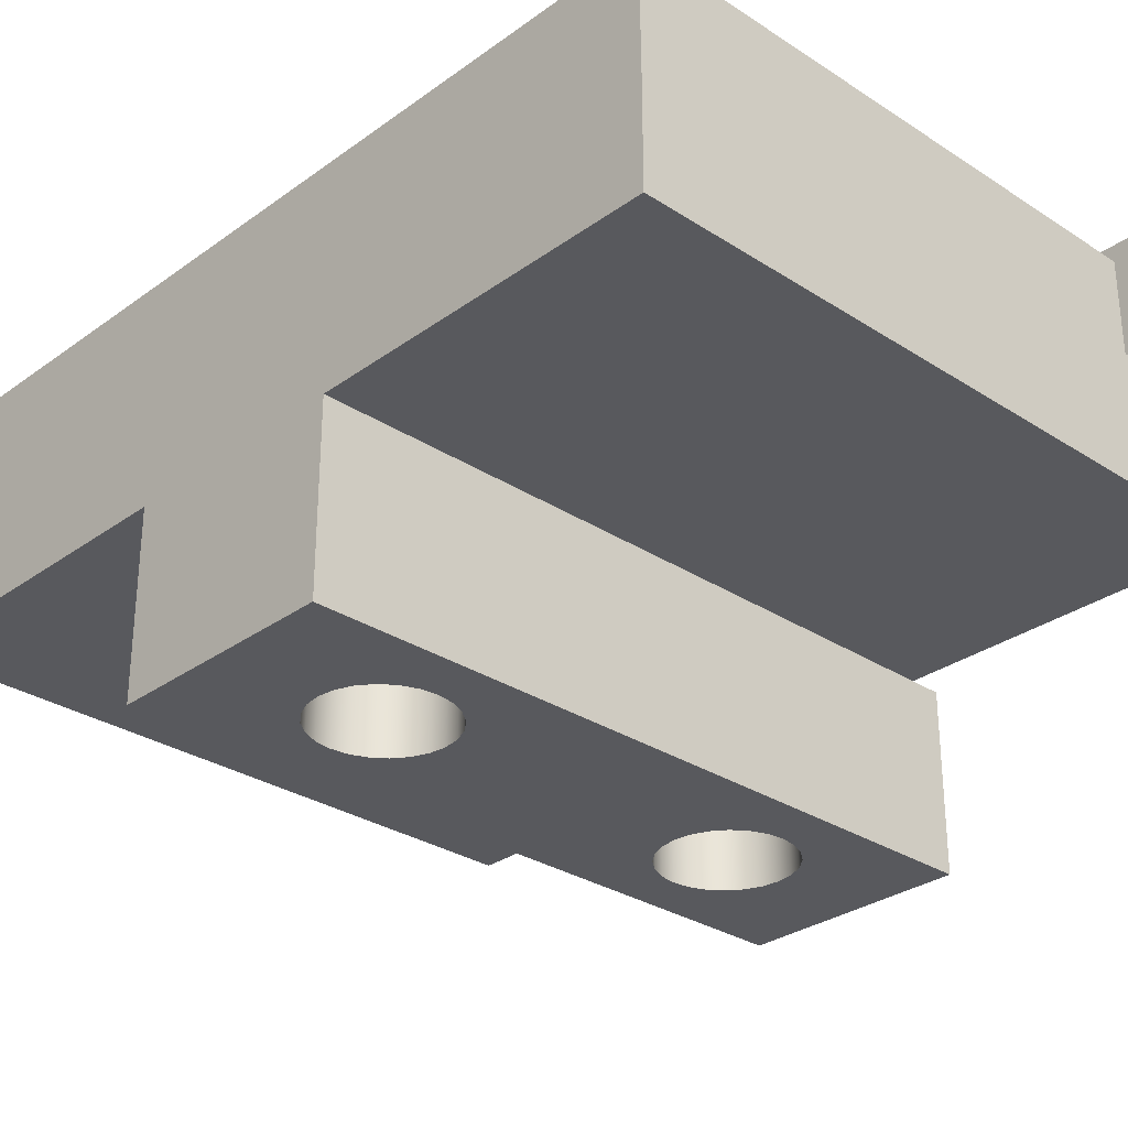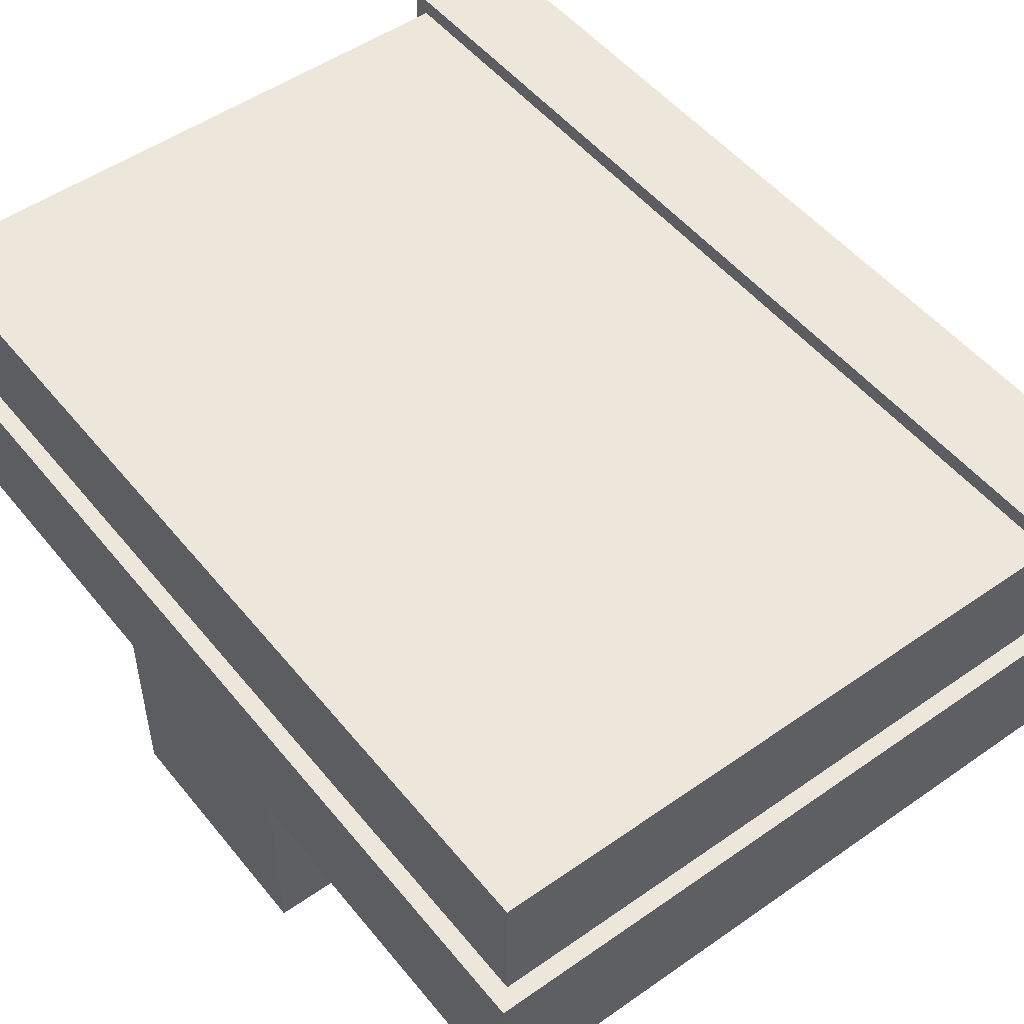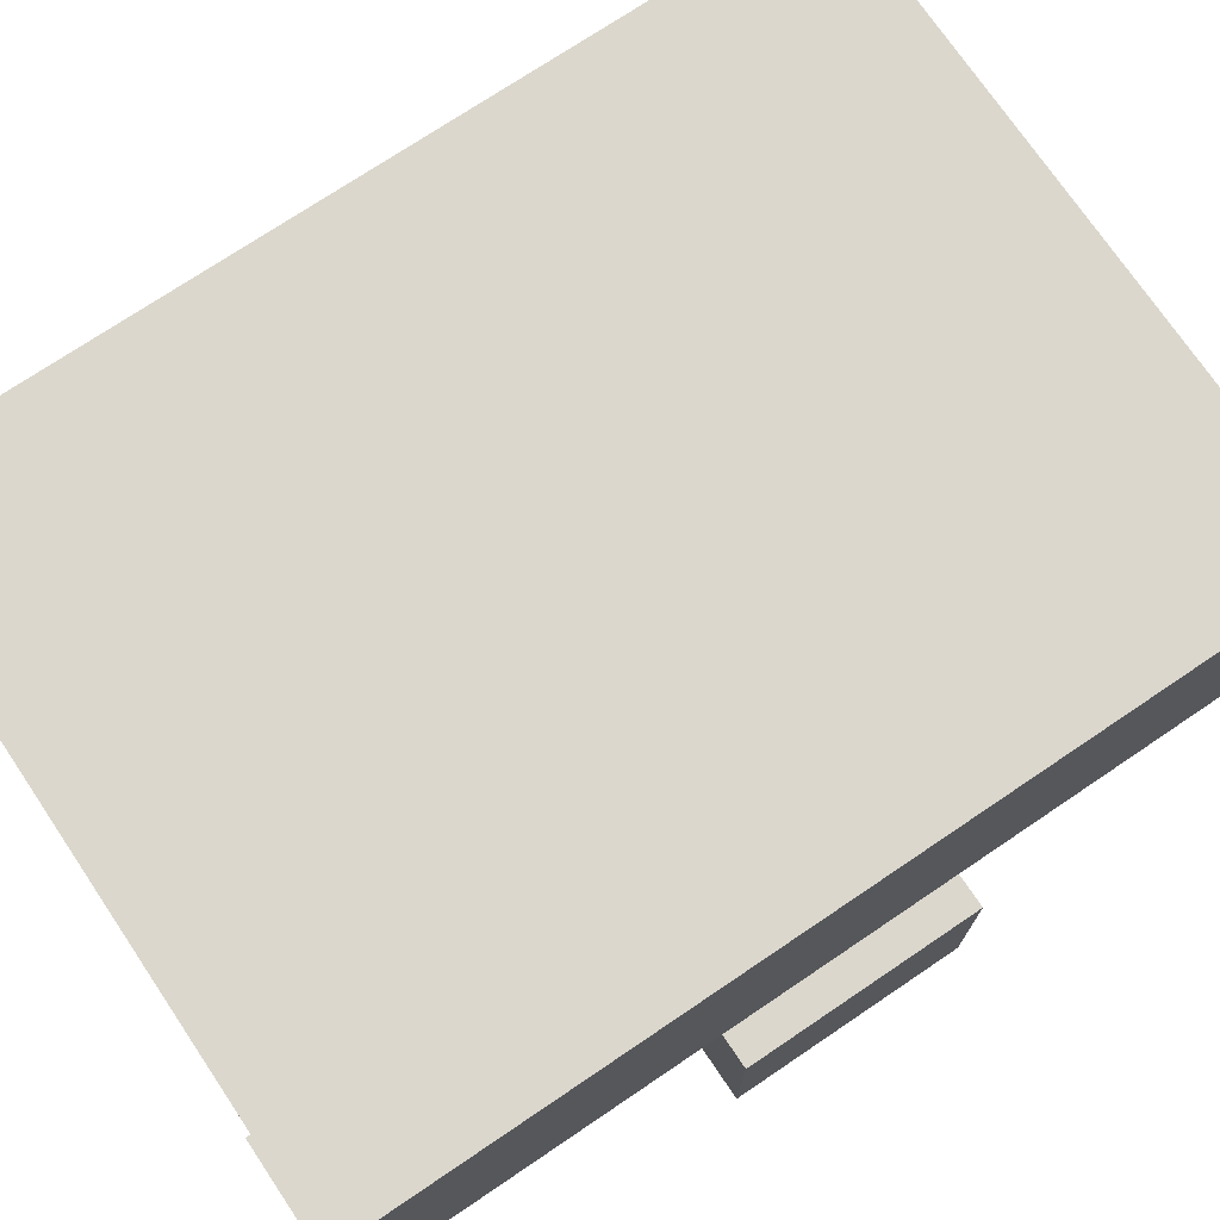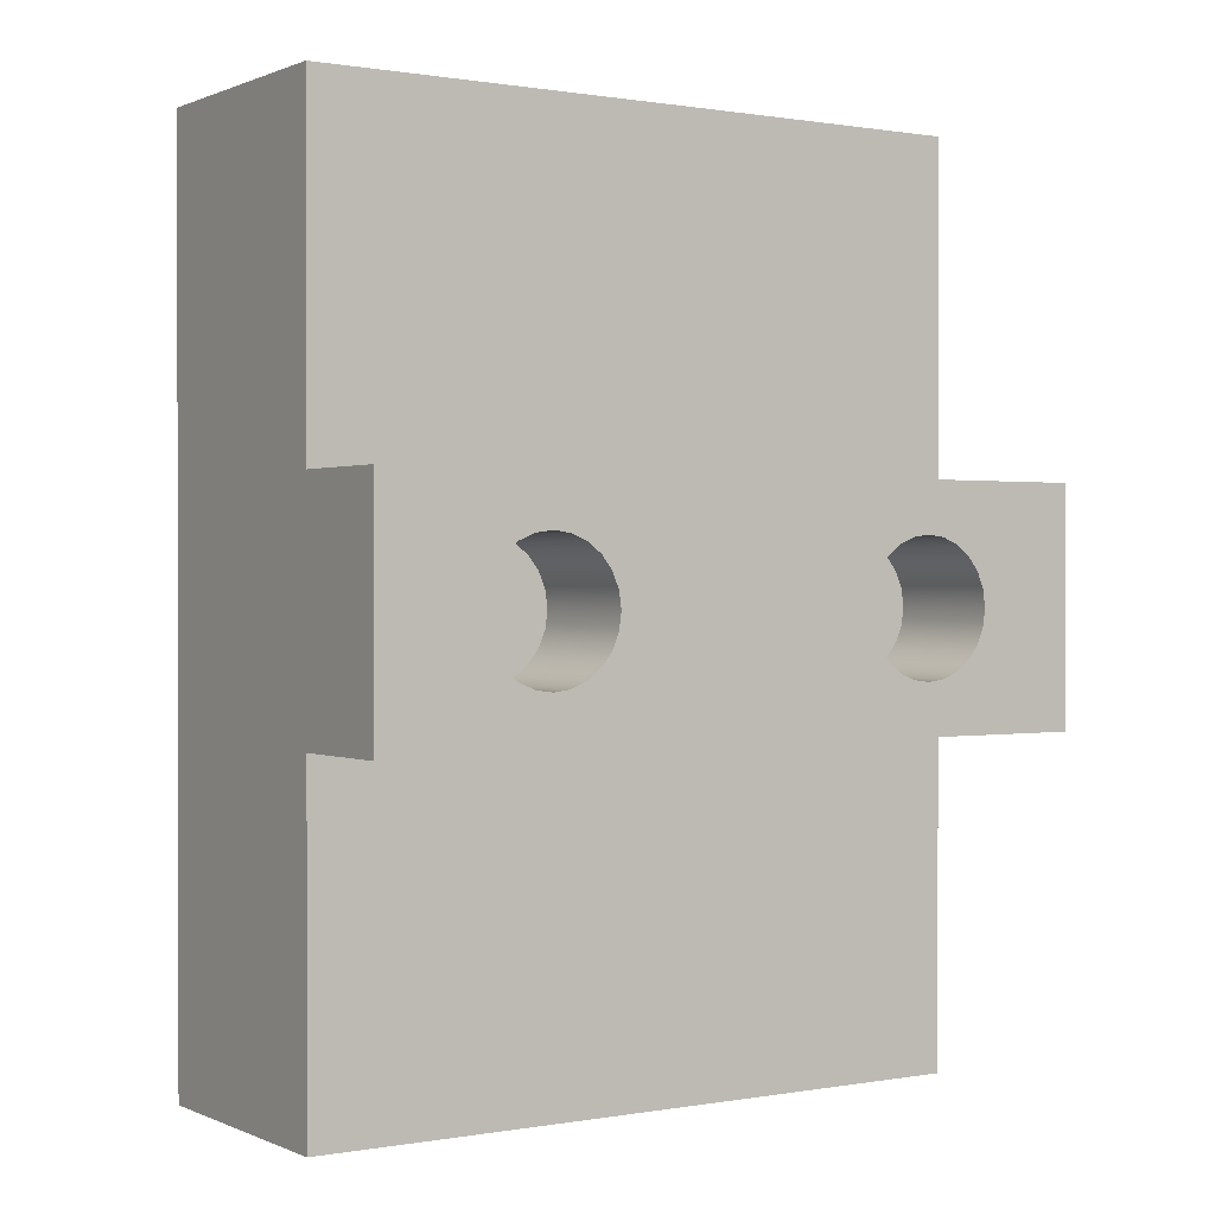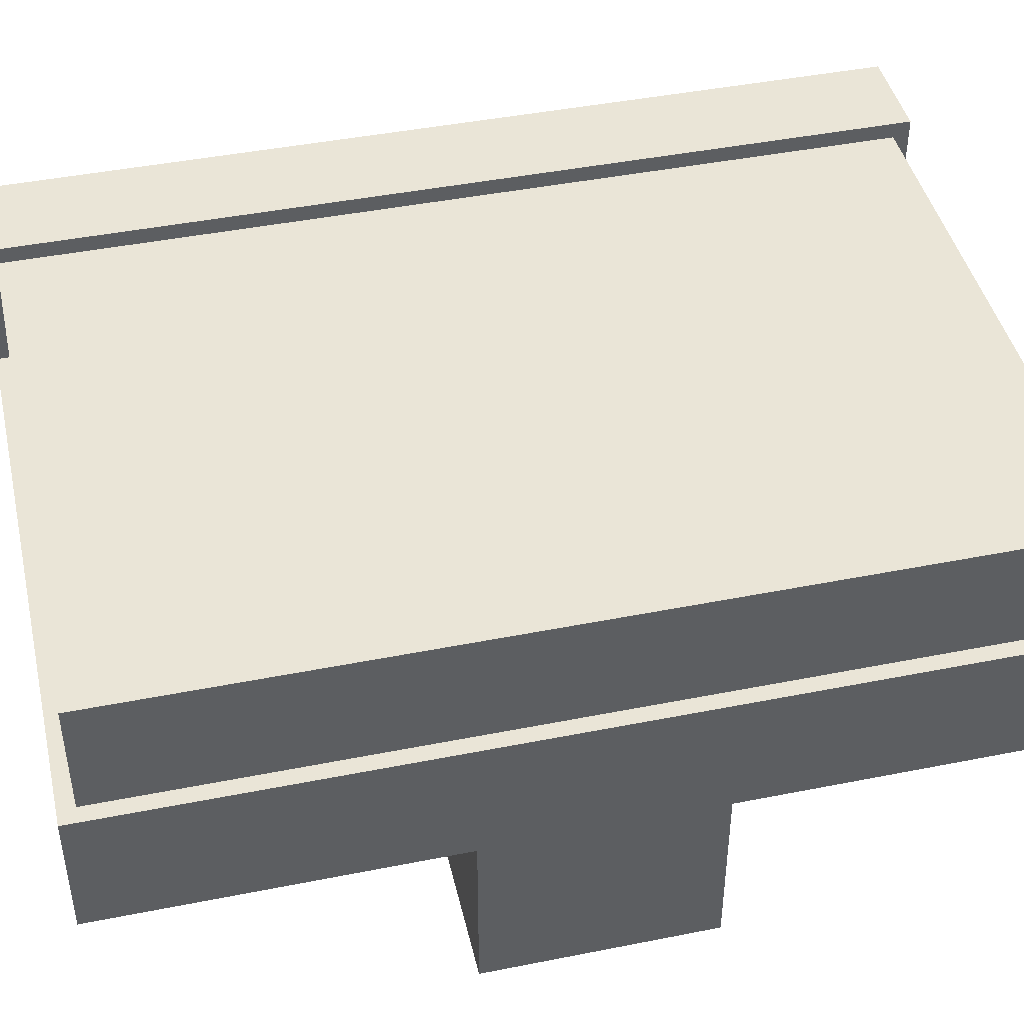
<metadata>
{"format":"obj","ext":"obj","renderer":"f3d","projection":"perspective","resolution":1024,"background":"white","views":[{"elev":-29.8,"azim":136.5,"up":"+Y"},{"elev":50.5,"azim":142.5,"up":"+Y"},{"elev":73.4,"azim":-124.0,"up":"+Y"},{"elev":0.6,"azim":-33.2,"up":"+Z"},{"elev":44.2,"azim":76.9,"up":"+Y"}]}
</metadata>
<code>
v 0.635 -0.635 -4.445
v 0.6566 -0.635 -4.281
v 0.7201 -0.635 -4.128
v 0.821 -0.635 -3.996
v 0.9525 -0.635 -3.895
v 1.106 -0.635 -3.832
v 1.27 -0.635 -3.81
v 1.434 -0.635 -3.832
v 1.587 -0.635 -3.895
v 1.719 -0.635 -3.996
v 1.82 -0.635 -4.128
v 1.883 -0.635 -4.281
v 1.905 -0.635 -4.445
v 1.883 -0.635 -4.609
v 1.82 -0.635 -4.762
v 1.719 -0.635 -4.894
v 1.587 -0.635 -4.995
v 1.434 -0.635 -5.058
v 1.27 -0.635 -5.08
v 1.106 -0.635 -5.058
v 0.9525 -0.635 -4.995
v 0.821 -0.635 -4.894
v 0.7201 -0.635 -4.762
v 0.6566 -0.635 -4.609
v 0.635 -1.746 -4.445
v 0.6566 -1.746 -4.609
v 0.7201 -1.746 -4.762
v 0.821 -1.746 -4.894
v 0.9525 -1.746 -4.995
v 1.106 -1.746 -5.058
v 1.27 -1.746 -5.08
v 1.434 -1.746 -5.058
v 1.587 -1.746 -4.995
v 1.719 -1.746 -4.894
v 1.82 -1.746 -4.762
v 1.883 -1.746 -4.609
v 1.905 -1.746 -4.445
v 1.883 -1.746 -4.281
v 1.82 -1.746 -4.128
v 1.719 -1.746 -3.996
v 1.587 -1.746 -3.895
v 1.434 -1.746 -3.832
v 1.27 -1.746 -3.81
v 1.106 -1.746 -3.832
v 0.9525 -1.746 -3.895
v 0.821 -1.746 -3.996
v 0.7201 -1.746 -4.128
v 0.6566 -1.746 -4.281
v 0.635 -0.635 -4.445
v 0.635 -1.746 -4.445
v 0.635 -0.635 -4.445
v 0.6566 -0.635 -4.609
v 0.7201 -0.635 -4.762
v 0.821 -0.635 -4.894
v 0.9525 -0.635 -4.995
v 1.106 -0.635 -5.058
v 1.27 -0.635 -5.08
v 1.434 -0.635 -5.058
v 1.587 -0.635 -4.995
v 1.719 -0.635 -4.894
v 1.82 -0.635 -4.762
v 1.883 -0.635 -4.609
v 1.905 -0.635 -4.445
v 1.883 -0.635 -4.281
v 1.82 -0.635 -4.128
v 1.719 -0.635 -3.996
v 1.587 -0.635 -3.895
v 1.434 -0.635 -3.832
v 1.27 -0.635 -3.81
v 1.106 -0.635 -3.832
v 0.9525 -0.635 -3.895
v 0.821 -0.635 -3.996
v 0.7201 -0.635 -4.128
v 0.6566 -0.635 -4.281
v 4.445 -0.635 -4.445
v 4.467 -0.635 -4.281
v 4.53 -0.635 -4.128
v 4.631 -0.635 -3.996
v 4.762 -0.635 -3.895
v 4.916 -0.635 -3.832
v 5.08 -0.635 -3.81
v 5.244 -0.635 -3.832
v 5.398 -0.635 -3.895
v 5.529 -0.635 -3.996
v 5.63 -0.635 -4.128
v 5.693 -0.635 -4.281
v 5.715 -0.635 -4.445
v 5.693 -0.635 -4.609
v 5.63 -0.635 -4.762
v 5.529 -0.635 -4.894
v 5.398 -0.635 -4.995
v 5.244 -0.635 -5.058
v 5.08 -0.635 -5.08
v 4.916 -0.635 -5.058
v 4.762 -0.635 -4.995
v 4.631 -0.635 -4.894
v 4.53 -0.635 -4.762
v 4.467 -0.635 -4.609
v 4.445 -1.746 -4.445
v 4.467 -1.746 -4.609
v 4.53 -1.746 -4.762
v 4.631 -1.746 -4.894
v 4.762 -1.746 -4.995
v 4.916 -1.746 -5.058
v 5.08 -1.746 -5.08
v 5.244 -1.746 -5.058
v 5.398 -1.746 -4.995
v 5.529 -1.746 -4.894
v 5.63 -1.746 -4.762
v 5.693 -1.746 -4.609
v 5.715 -1.746 -4.445
v 5.693 -1.746 -4.281
v 5.63 -1.746 -4.128
v 5.529 -1.746 -3.996
v 5.398 -1.746 -3.895
v 5.244 -1.746 -3.832
v 5.08 -1.746 -3.81
v 4.916 -1.746 -3.832
v 4.762 -1.746 -3.895
v 4.631 -1.746 -3.996
v 4.53 -1.746 -4.128
v 4.467 -1.746 -4.281
v 4.445 -0.635 -4.445
v 4.445 -1.746 -4.445
v 4.445 -0.635 -4.445
v 4.467 -0.635 -4.609
v 4.53 -0.635 -4.762
v 4.631 -0.635 -4.894
v 4.762 -0.635 -4.995
v 4.916 -0.635 -5.058
v 5.08 -0.635 -5.08
v 5.244 -0.635 -5.058
v 5.398 -0.635 -4.995
v 5.529 -0.635 -4.894
v 5.63 -0.635 -4.762
v 5.693 -0.635 -4.609
v 5.715 -0.635 -4.445
v 5.693 -0.635 -4.281
v 5.63 -0.635 -4.128
v 5.529 -0.635 -3.996
v 5.398 -0.635 -3.895
v 5.244 -0.635 -3.832
v 5.08 -0.635 -3.81
v 4.916 -0.635 -3.832
v 4.762 -0.635 -3.895
v 4.631 -0.635 -3.996
v 4.53 -0.635 -4.128
v 4.467 -0.635 -4.281
v -0.3175 0 -5.556
v 0 0 -5.556
v 6.668 0 -5.556
v 6.668 -1.746 -5.556
v -0.3175 -1.746 -5.556
v -0.3175 0 -3.334
v -0.3175 0 -5.556
v -0.3175 -1.746 -5.556
v -0.3175 -1.746 -3.334
v 6.668 0 -3.334
v 0 0 -3.334
v -0.3175 0 -3.334
v -0.3175 -1.746 -3.334
v 6.668 -1.746 -3.334
v 0.635 -1.746 -4.445
v 0.6566 -1.746 -4.281
v 0.7201 -1.746 -4.128
v 0.821 -1.746 -3.996
v 0.9525 -1.746 -3.895
v 1.106 -1.746 -3.832
v 1.27 -1.746 -3.81
v 1.434 -1.746 -3.832
v 1.587 -1.746 -3.895
v 1.719 -1.746 -3.996
v 1.82 -1.746 -4.128
v 1.883 -1.746 -4.281
v 1.905 -1.746 -4.445
v 1.883 -1.746 -4.609
v 1.82 -1.746 -4.762
v 1.719 -1.746 -4.894
v 1.587 -1.746 -4.995
v 1.434 -1.746 -5.058
v 1.27 -1.746 -5.08
v 1.106 -1.746 -5.058
v 0.9525 -1.746 -4.995
v 0.821 -1.746 -4.894
v 0.7201 -1.746 -4.762
v 0.6566 -1.746 -4.609
v 4.445 -1.746 -4.445
v 4.467 -1.746 -4.281
v 4.53 -1.746 -4.128
v 4.631 -1.746 -3.996
v 4.762 -1.746 -3.895
v 4.916 -1.746 -3.832
v 5.08 -1.746 -3.81
v 5.244 -1.746 -3.832
v 5.398 -1.746 -3.895
v 5.529 -1.746 -3.996
v 5.63 -1.746 -4.128
v 5.693 -1.746 -4.281
v 5.715 -1.746 -4.445
v 5.693 -1.746 -4.609
v 5.63 -1.746 -4.762
v 5.529 -1.746 -4.894
v 5.398 -1.746 -4.995
v 5.244 -1.746 -5.058
v 5.08 -1.746 -5.08
v 4.916 -1.746 -5.058
v 4.762 -1.746 -4.995
v 4.631 -1.746 -4.894
v 4.53 -1.746 -4.762
v 4.467 -1.746 -4.609
v 6.668 -1.746 -5.556
v 6.668 -1.746 -3.334
v -0.3175 -1.746 -3.334
v -0.3175 -1.746 -5.556
v 0 0 -3.334
v 0 0 -5.556
v -0.3175 0 -5.556
v -0.3175 0 -3.334
v 0 0 -3.334
v 6.668 0 -3.334
v 6.668 0 0
v 0 0 0
v 6.668 0 -5.556
v 0 0 -5.556
v 0 0 -8.89
v 6.668 0 -8.89
v 6.509 1.27 -0.1587
v 6.509 2.381 -0.1587
v 0.9525 2.381 -0.1587
v 0.9525 1.27 -0.1587
v 6.509 2.381 -0.1587
v 6.509 2.381 -8.731
v 0.9525 2.381 -8.731
v 0.9525 2.381 -0.1587
v 6.509 2.381 -8.731
v 6.509 1.27 -8.731
v 0.9525 1.27 -8.731
v 0.9525 2.381 -8.731
v 0.9525 1.27 -8.731
v 0.9525 1.27 -8.89
v 0.9525 2.54 -8.89
v 0.9525 2.54 0
v 0.9525 1.27 0
v 0.9525 1.27 -0.1587
v 0.9525 2.381 -0.1587
v 0.9525 2.381 -8.731
v 6.668 1.27 0
v 0.9525 1.27 0
v 0.9525 2.54 0
v 0 2.54 0
v 0 0 0
v 6.668 0 0
v 6.668 1.27 0
v 6.668 1.27 -8.89
v 0.9525 1.27 -8.89
v 0.9525 1.27 -8.731
v 6.509 1.27 -8.731
v 6.509 1.27 -0.1587
v 0.9525 1.27 -0.1587
v 0.9525 1.27 0
v 0.9525 2.54 0
v 0.9525 2.54 -8.89
v 0 2.54 -8.89
v 0 2.54 0
v 0.9525 2.54 -8.89
v 0.9525 1.27 -8.89
v 6.668 1.27 -8.89
v 6.668 0 -8.89
v 0 0 -8.89
v 0 2.54 -8.89
v 6.509 2.381 -0.1587
v 6.509 1.27 -0.1587
v 6.509 1.27 -8.731
v 6.509 2.381 -8.731
v 6.668 1.27 -8.89
v 6.668 1.27 0
v 6.668 0 0
v 6.668 0 -3.334
v 6.668 -1.746 -3.334
v 6.668 -1.746 -5.556
v 6.668 0 -5.556
v 6.668 0 -8.89
v 0 0 -8.89
v 0 0 -5.556
v 0 0 -3.334
v 0 0 0
v 0 2.54 0
v 0 2.54 -8.89
g 4308c8e8-e2ab-11ea-85a1-54bf646e7e1f
f 2 48 1
f 1 48 50
f 49 25 24
f 24 25 26
f 24 26 27
f 2 3 48
f 48 3 47
f 47 3 4
f 47 4 46
f 46 4 5
f 46 5 45
f 45 5 6
f 45 6 44
f 44 6 7
f 44 7 43
f 43 7 8
f 43 8 42
f 42 8 9
f 42 9 41
f 41 9 10
f 41 10 40
f 40 10 11
f 40 11 39
f 39 11 12
f 39 12 38
f 38 12 13
f 38 13 37
f 37 13 14
f 37 14 36
f 36 14 15
f 36 15 35
f 35 15 16
f 35 16 34
f 34 16 17
f 34 17 33
f 33 17 18
f 33 18 32
f 32 18 19
f 32 19 31
f 31 19 20
f 31 20 30
f 30 20 21
f 30 21 29
f 29 21 22
f 29 22 28
f 28 22 23
f 28 23 27
f 27 23 24
g 430c4bb4-e2ab-11ea-98f3-54bf646e7e1f
f 52 62 51
f 51 62 63
f 51 63 74
f 74 63 64
f 74 64 73
f 73 64 65
f 73 65 72
f 72 65 66
f 72 66 71
f 71 66 67
f 71 67 70
f 70 67 68
f 70 68 69
f 62 52 61
f 61 52 53
f 61 53 60
f 60 53 54
f 60 54 59
f 59 54 55
f 59 55 58
f 58 55 56
f 58 56 57
g 430f590c-e2ab-11ea-ad83-54bf646e7e1f
f 76 122 75
f 75 122 124
f 123 99 98
f 98 99 100
f 98 100 101
f 76 77 122
f 122 77 121
f 121 77 78
f 121 78 120
f 120 78 79
f 120 79 119
f 119 79 80
f 119 80 118
f 118 80 81
f 118 81 117
f 117 81 82
f 117 82 116
f 116 82 83
f 116 83 115
f 115 83 84
f 115 84 114
f 114 84 85
f 114 85 113
f 113 85 86
f 113 86 112
f 112 86 87
f 112 87 111
f 111 87 88
f 111 88 110
f 110 88 89
f 110 89 109
f 109 89 90
f 109 90 108
f 108 90 91
f 108 91 107
f 107 91 92
f 107 92 106
f 106 92 93
f 106 93 105
f 105 93 94
f 105 94 104
f 104 94 95
f 104 95 103
f 103 95 96
f 103 96 102
f 102 96 97
f 102 97 101
f 101 97 98
g 4312668c-e2ab-11ea-b466-54bf646e7e1f
f 126 136 125
f 125 136 137
f 125 137 148
f 148 137 138
f 148 138 147
f 147 138 139
f 147 139 146
f 146 139 140
f 146 140 145
f 145 140 141
f 145 141 144
f 144 141 142
f 144 142 143
f 136 126 135
f 135 126 127
f 135 127 134
f 134 127 128
f 134 128 133
f 133 128 129
f 133 129 132
f 132 129 130
f 132 130 131
g 424dce1e-e2ab-11ea-a650-54bf646e7e1f
f 149 150 153
f 153 150 152
f 152 150 151
g 425102b8-e2ab-11ea-a4d7-54bf646e7e1f
f 154 155 157
f 157 155 156
g 4253c224-e2ab-11ea-8245-54bf646e7e1f
f 158 159 162
f 162 159 161
f 161 159 160
g 4256817a-e2ab-11ea-b3ad-54bf646e7e1f
f 164 213 163
f 163 213 214
f 163 214 186
f 186 214 185
f 185 214 184
f 184 214 183
f 183 214 182
f 182 214 181
f 181 214 180
f 180 214 206
f 180 206 207
f 164 165 213
f 213 165 166
f 213 166 167
f 167 168 213
f 213 168 169
f 213 169 170
f 171 191 170
f 170 191 192
f 170 192 213
f 213 192 212
f 212 192 193
f 212 193 194
f 191 171 190
f 190 171 172
f 190 172 189
f 189 172 173
f 189 173 188
f 188 173 174
f 188 174 187
f 187 174 175
f 187 175 176
f 187 176 210
f 210 176 177
f 210 177 209
f 209 177 178
f 209 178 208
f 208 178 179
f 208 179 207
f 207 179 180
f 194 195 212
f 212 195 196
f 212 196 197
f 197 198 212
f 212 198 199
f 212 199 211
f 211 199 200
f 211 200 201
f 201 202 211
f 211 202 203
f 211 203 204
f 204 205 211
f 211 205 206
f 211 206 214
g 425919d8-e2ab-11ea-84e1-54bf646e7e1f
f 216 217 215
f 215 217 218
g 5b529997-0978-303c-a0a8-b5d4f8a6a52d
f 219 220 222
f 222 220 221
g 4068e15c-e2ab-11ea-96eb-54bf646e7e1f
f 223 224 226
f 226 224 225
g 41a21738-e2ab-11ea-a550-54bf646e7e1f
f 227 228 230
f 230 228 229
g 41a4af5e-e2ab-11ea-bde2-54bf646e7e1f
f 231 232 234
f 234 232 233
g 41a74768-e2ab-11ea-a1d6-54bf646e7e1f
f 235 236 238
f 238 236 237
g 41ac02ec-e2ab-11ea-9cca-54bf646e7e1f
f 239 240 246
f 246 240 241
f 246 241 242
f 246 242 245
f 245 242 243
f 245 243 244
g 40622a00-e2ab-11ea-9539-54bf646e7e1f
f 247 248 252
f 252 248 251
f 251 248 250
f 250 248 249
g 40fcc8fa-e2ab-11ea-a8f7-54bf646e7e1f
f 254 257 253
f 253 257 258
f 253 258 260
f 260 258 259
f 254 255 257
f 257 255 256
g 40669736-e2ab-11ea-9ffa-54bf646e7e1f
f 261 262 264
f 264 262 263
g 405d47b4-e2ab-11ea-b9c2-54bf646e7e1f
f 265 266 270
f 270 266 269
f 269 266 268
f 268 266 267
g 40fa57ae-e2ab-11ea-8fbd-54bf646e7e1f
f 271 272 274
f 274 272 273
g 405fb8e2-e2ab-11ea-953c-54bf646e7e1f
f 282 275 281
f 281 275 276
f 281 276 278
f 278 276 277
f 279 280 278
f 278 280 281
g 40644d18-e2ab-11ea-a3aa-54bf646e7e1f
f 283 284 288
f 288 284 285
f 288 285 287
f 287 285 286

</code>
